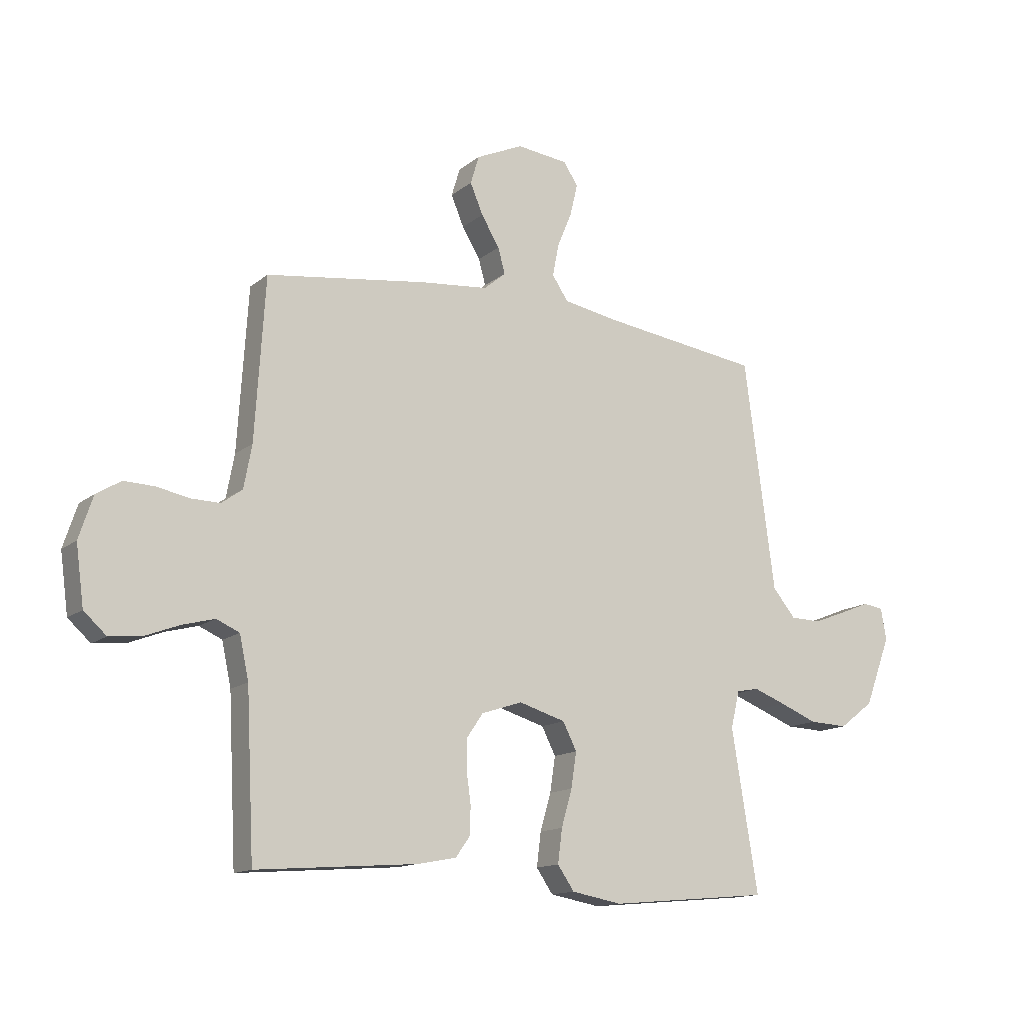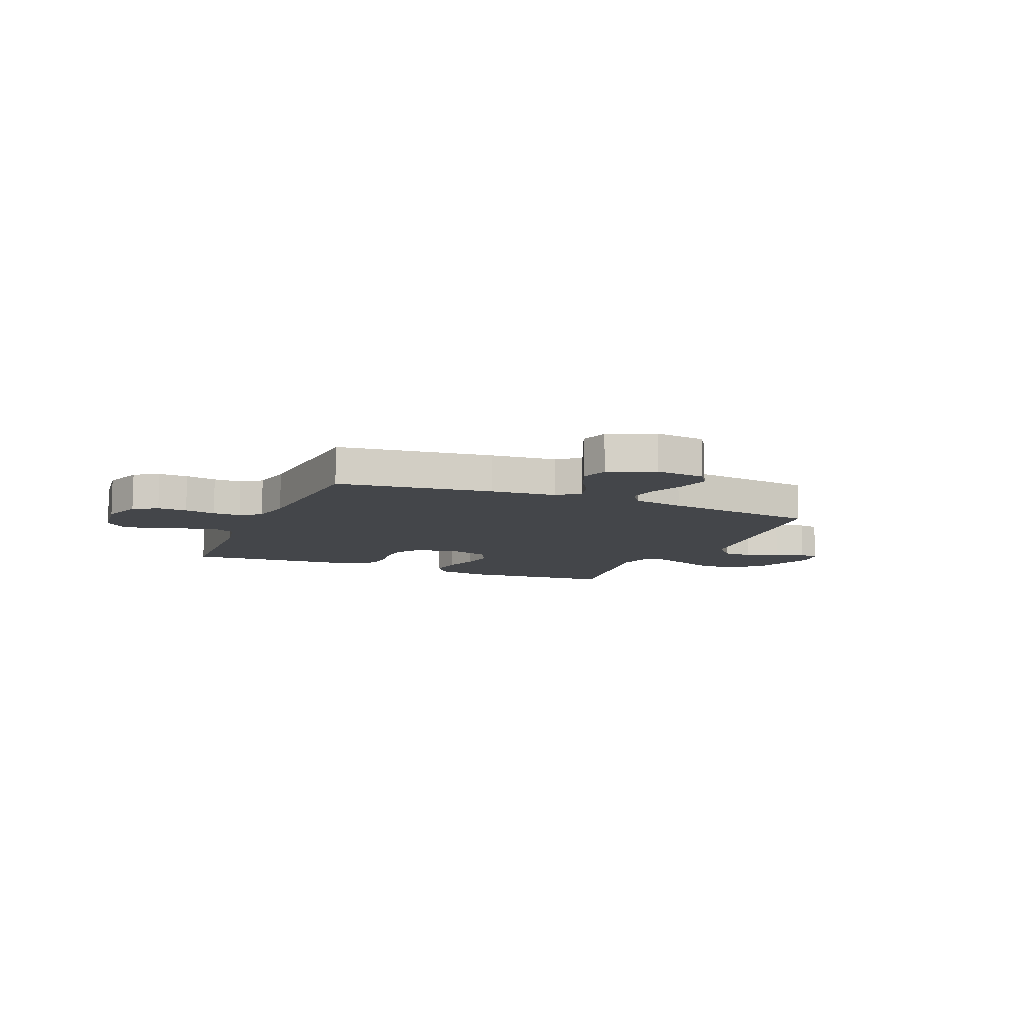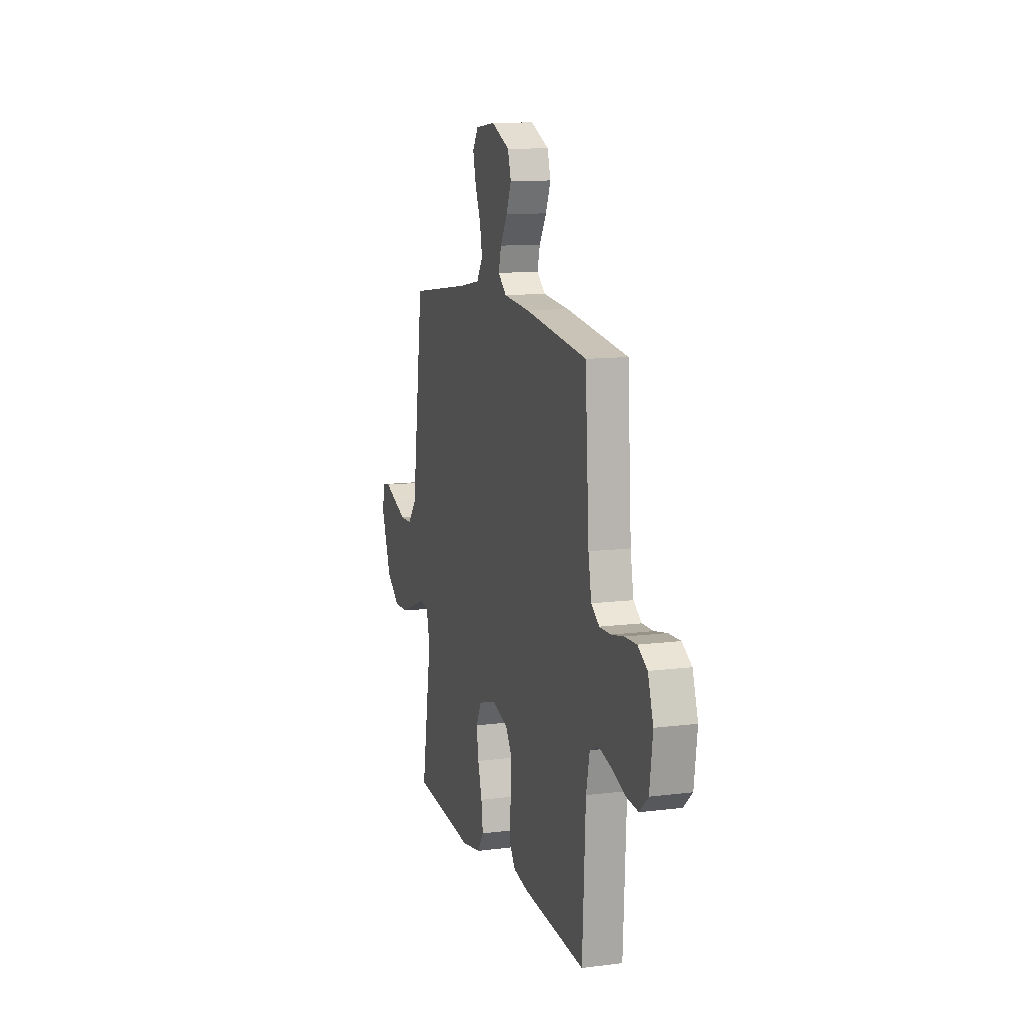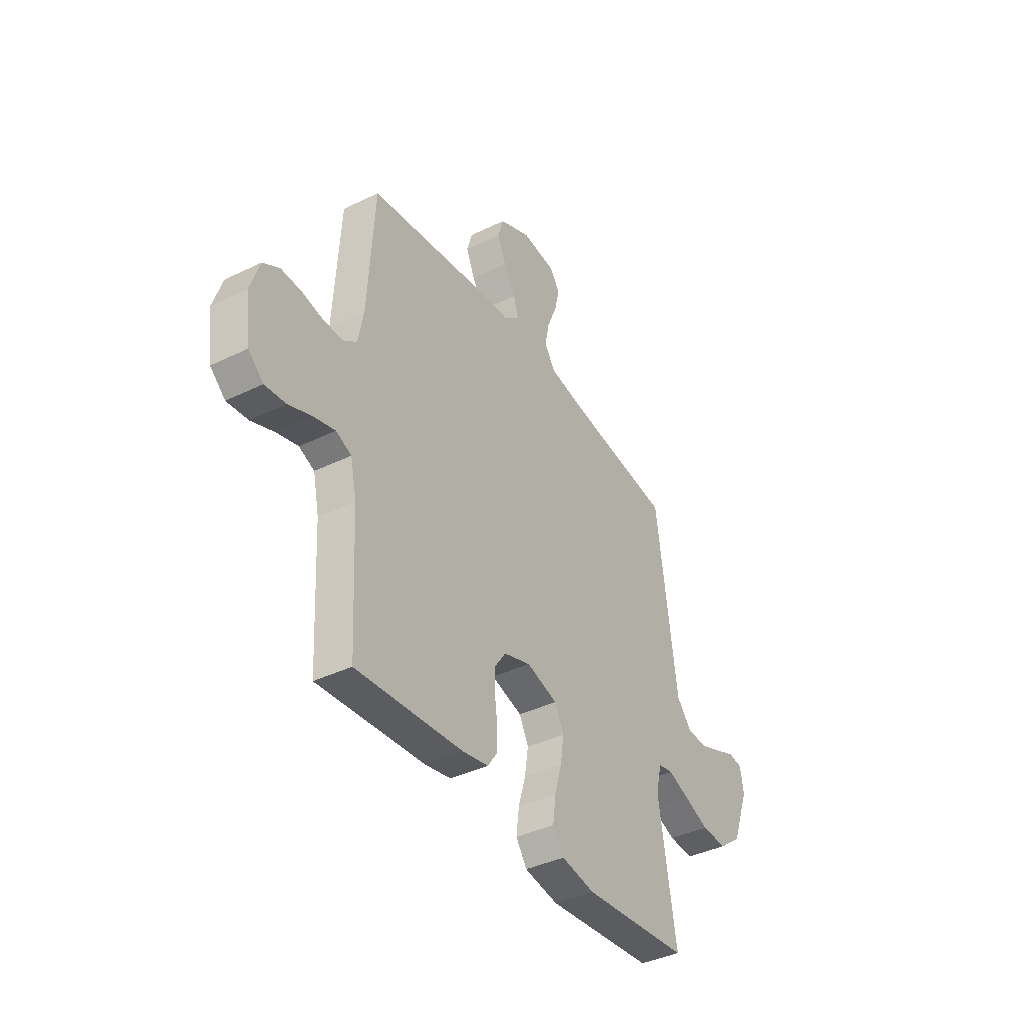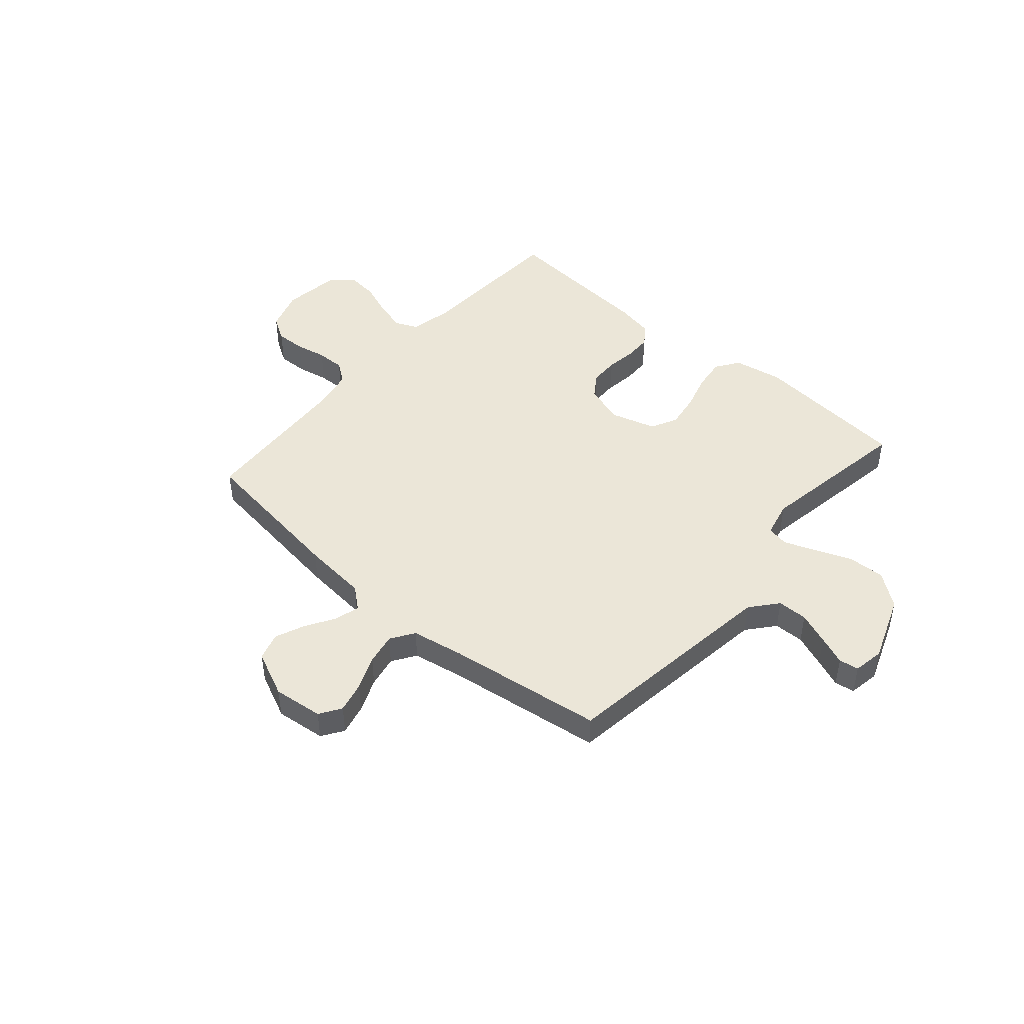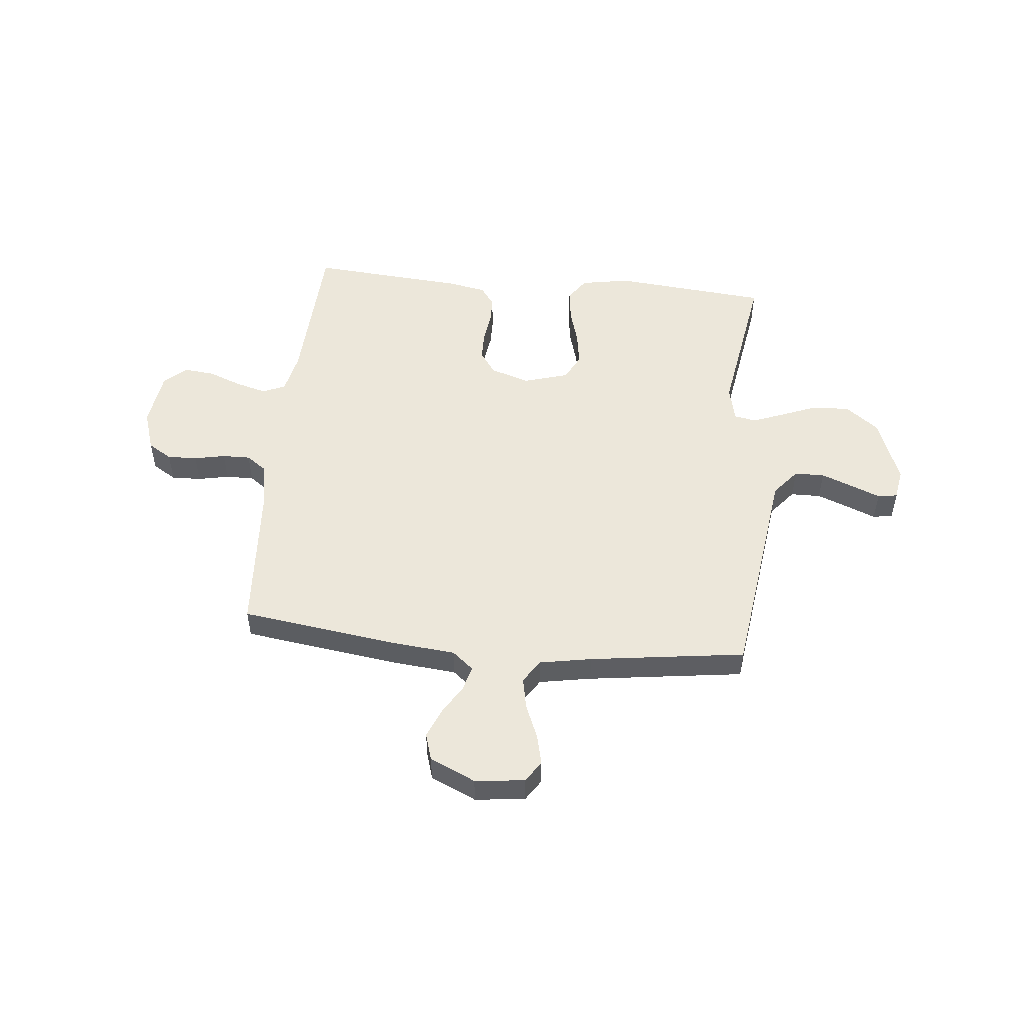
<metadata>
{"format":"obj","ext":"obj","renderer":"f3d","projection":"perspective","resolution":1024,"background":"white","views":[{"elev":-13.8,"azim":-30.9,"up":"+Z"},{"elev":-9.8,"azim":-23.0,"up":"+Y"},{"elev":11.7,"azim":-107.0,"up":"+Z"},{"elev":-39.3,"azim":-58.7,"up":"+Z"},{"elev":46.2,"azim":41.0,"up":"+Y"},{"elev":51.4,"azim":5.7,"up":"+Y"}]}
</metadata>
<code>
v 0.5 0.07 0.5
v 0.54 0.07 0.2
v 0.557 0.07 0.072
v 0.6 0.07 0.02
v 0.658 0.07 0.019
v 0.72 0.07 0.043
v 0.775 0.07 0.065
v 0.813 0.07 0.059
v 0.823 0.07 0
v 0.775 0.07 -0.128
v 0.711 0.07 -0.177
v 0.639 0.07 -0.174
v 0.569 0.07 -0.146
v 0.509 0.07 -0.123
v 0.467 0.07 -0.131
v 0.451 0.07 -0.2
v 0.5 0.07 -0.5
v 0.2 0.07 -0.527
v 0.106 0.07 -0.51
v 0.075 0.07 -0.465
v 0.083 0.07 -0.402
v 0.103 0.07 -0.333
v 0.113 0.07 -0.267
v 0.087 0.07 -0.216
v 0 0.07 -0.19
v -0.076 0.07 -0.215
v -0.106 0.07 -0.259
v -0.107 0.07 -0.315
v -0.099 0.07 -0.373
v -0.1 0.07 -0.425
v -0.127 0.07 -0.463
v -0.2 0.07 -0.477
v -0.5 0.07 -0.5
v -0.515 0.07 -0.2
v -0.532 0.07 -0.12
v -0.575 0.07 -0.101
v -0.635 0.07 -0.117
v -0.7 0.07 -0.142
v -0.759 0.07 -0.148
v -0.801 0.07 -0.11
v -0.816 0.07 0
v -0.79 0.07 0.079
v -0.744 0.07 0.107
v -0.687 0.07 0.105
v -0.627 0.07 0.093
v -0.573 0.07 0.092
v -0.534 0.07 0.12
v -0.519 0.07 0.2
v -0.5 0.07 0.5
v -0.2 0.07 0.541
v -0.074 0.07 0.553
v -0.033 0.07 0.587
v -0.046 0.07 0.635
v -0.08 0.07 0.691
v -0.104 0.07 0.748
v -0.088 0.07 0.801
v 0 0.07 0.841
v 0.096 0.07 0.83
v 0.123 0.07 0.789
v 0.109 0.07 0.73
v 0.082 0.07 0.665
v 0.07 0.07 0.604
v 0.1 0.07 0.559
v 0.2 0.07 0.541
v 0.5 0 0.5
v 0.54 0 0.2
v 0.557 0 0.072
v 0.6 0 0.02
v 0.658 0 0.019
v 0.72 0 0.043
v 0.775 0 0.065
v 0.813 0 0.059
v 0.823 0 0
v 0.775 0 -0.128
v 0.711 0 -0.177
v 0.639 0 -0.174
v 0.569 0 -0.146
v 0.509 0 -0.123
v 0.467 0 -0.131
v 0.451 0 -0.2
v 0.5 0 -0.5
v 0.2 0 -0.527
v 0.106 0 -0.51
v 0.075 0 -0.465
v 0.083 0 -0.402
v 0.103 0 -0.333
v 0.113 0 -0.267
v 0.087 0 -0.216
v 0 0 -0.19
v -0.076 0 -0.215
v -0.106 0 -0.259
v -0.107 0 -0.315
v -0.099 0 -0.373
v -0.1 0 -0.425
v -0.127 0 -0.463
v -0.2 0 -0.477
v -0.5 0 -0.5
v -0.515 0 -0.2
v -0.532 0 -0.12
v -0.575 0 -0.101
v -0.635 0 -0.117
v -0.7 0 -0.142
v -0.759 0 -0.148
v -0.801 0 -0.11
v -0.816 0 0
v -0.79 0 0.079
v -0.744 0 0.107
v -0.687 0 0.105
v -0.627 0 0.093
v -0.573 0 0.092
v -0.534 0 0.12
v -0.519 0 0.2
v -0.5 0 0.5
v -0.2 0 0.541
v -0.074 0 0.553
v -0.033 0 0.587
v -0.046 0 0.635
v -0.08 0 0.691
v -0.104 0 0.748
v -0.088 0 0.801
v 0 0 0.841
v 0.096 0 0.83
v 0.123 0 0.789
v 0.109 0 0.73
v 0.082 0 0.665
v 0.07 0 0.604
v 0.1 0 0.559
v 0.2 0 0.541
f 58 59 60 61
f 58 61 62
f 57 58 62
f 56 57 62
f 53 54 55 56
f 52 53 56 62
f 51 52 62 63
f 48 49 50 51
f 47 48 51 63
f 42 43 44 45
f 42 45 46
f 41 42 46
f 40 41 46
f 37 38 39 40
f 36 37 40 46
f 35 36 46 47
f 31 32 33 34
f 28 29 30 31
f 27 28 31 34
f 26 27 34 35
f 19 20 21 22
f 19 22 23
f 16 17 18 19
f 15 16 19 23
f 10 11 12 13
f 10 13 14
f 9 10 14
f 6 7 8 9
f 5 6 9 14
f 4 5 14 15
f 64 1 2 3
f 47 63 64 3
f 25 26 35 47
f 24 25 47 3
f 15 23 24
f 3 4 15 24
f 125 124 123 122
f 126 125 122
f 126 122 121
f 126 121 120
f 120 119 118 117
f 126 120 117 116
f 127 126 116 115
f 115 114 113 112
f 127 115 112 111
f 109 108 107 106
f 110 109 106
f 110 106 105
f 110 105 104
f 104 103 102 101
f 110 104 101 100
f 111 110 100 99
f 98 97 96 95
f 95 94 93 92
f 98 95 92 91
f 99 98 91 90
f 86 85 84 83
f 87 86 83
f 83 82 81 80
f 87 83 80 79
f 77 76 75 74
f 78 77 74
f 78 74 73
f 73 72 71 70
f 78 73 70 69
f 79 78 69 68
f 67 66 65 128
f 67 128 127 111
f 111 99 90 89
f 67 111 89 88
f 88 87 79
f 88 79 68 67
f 1 65 66 2
f 2 66 67 3
f 3 67 68 4
f 4 68 69 5
f 5 69 70 6
f 6 70 71 7
f 7 71 72 8
f 8 72 73 9
f 9 73 74 10
f 10 74 75 11
f 11 75 76 12
f 12 76 77 13
f 13 77 78 14
f 14 78 79 15
f 15 79 80 16
f 16 80 81 17
f 17 81 82 18
f 18 82 83 19
f 19 83 84 20
f 20 84 85 21
f 21 85 86 22
f 22 86 87 23
f 23 87 88 24
f 24 88 89 25
f 25 89 90 26
f 26 90 91 27
f 27 91 92 28
f 28 92 93 29
f 29 93 94 30
f 30 94 95 31
f 31 95 96 32
f 32 96 97 33
f 33 97 98 34
f 34 98 99 35
f 35 99 100 36
f 36 100 101 37
f 37 101 102 38
f 38 102 103 39
f 39 103 104 40
f 40 104 105 41
f 41 105 106 42
f 42 106 107 43
f 43 107 108 44
f 44 108 109 45
f 45 109 110 46
f 46 110 111 47
f 47 111 112 48
f 48 112 113 49
f 49 113 114 50
f 50 114 115 51
f 51 115 116 52
f 52 116 117 53
f 53 117 118 54
f 54 118 119 55
f 55 119 120 56
f 56 120 121 57
f 57 121 122 58
f 58 122 123 59
f 59 123 124 60
f 60 124 125 61
f 61 125 126 62
f 62 126 127 63
f 63 127 128 64
f 64 128 65 1

</code>
